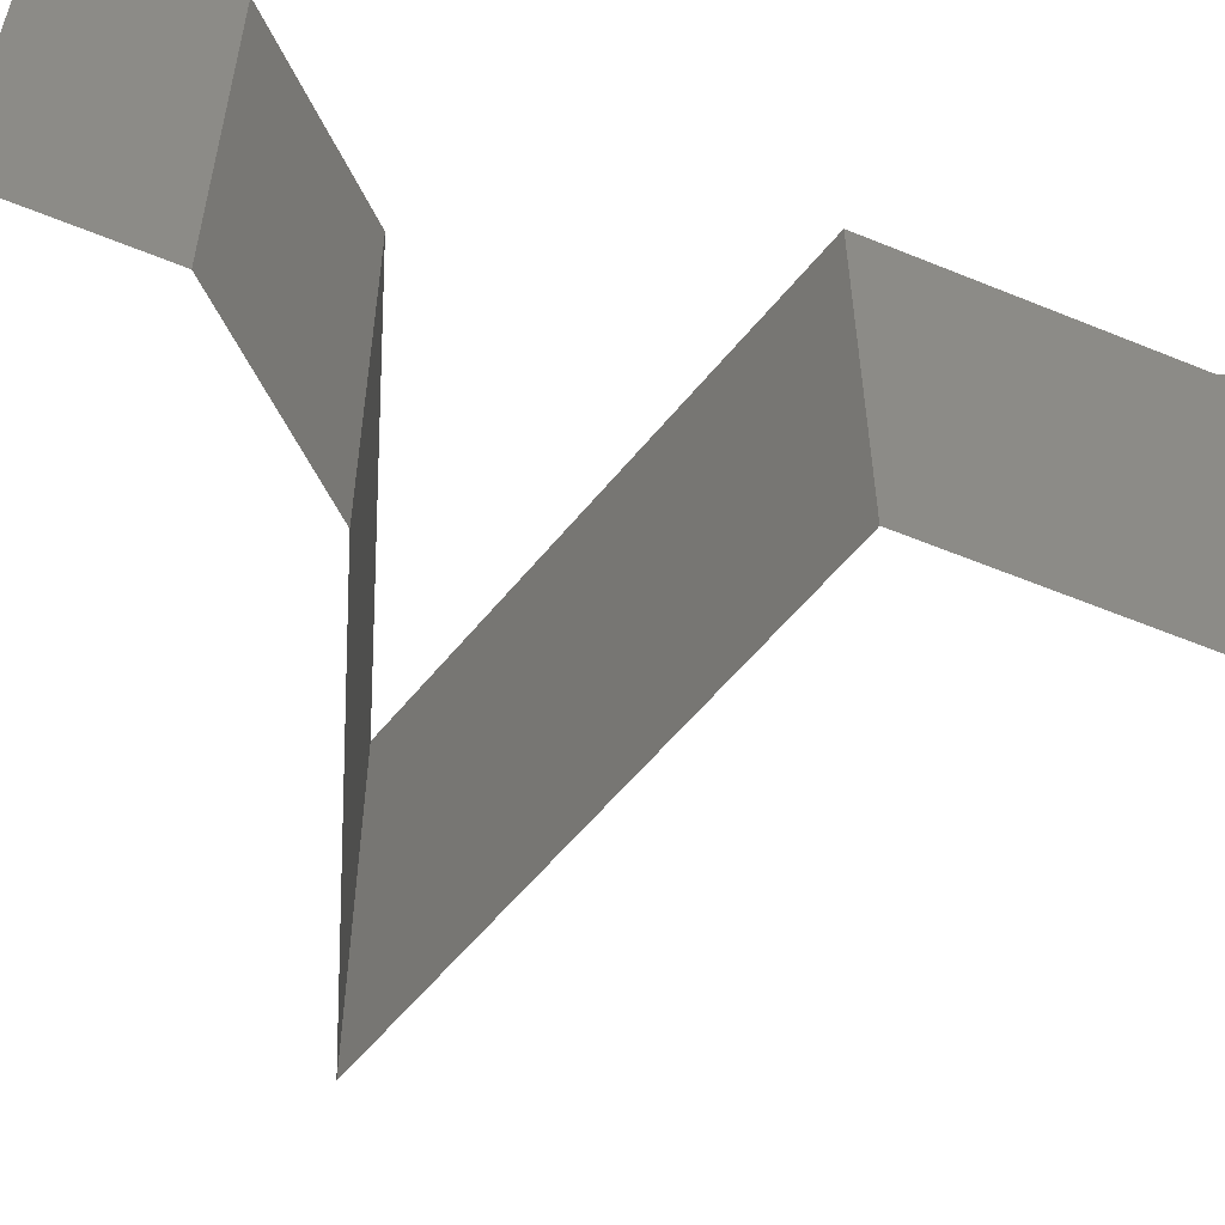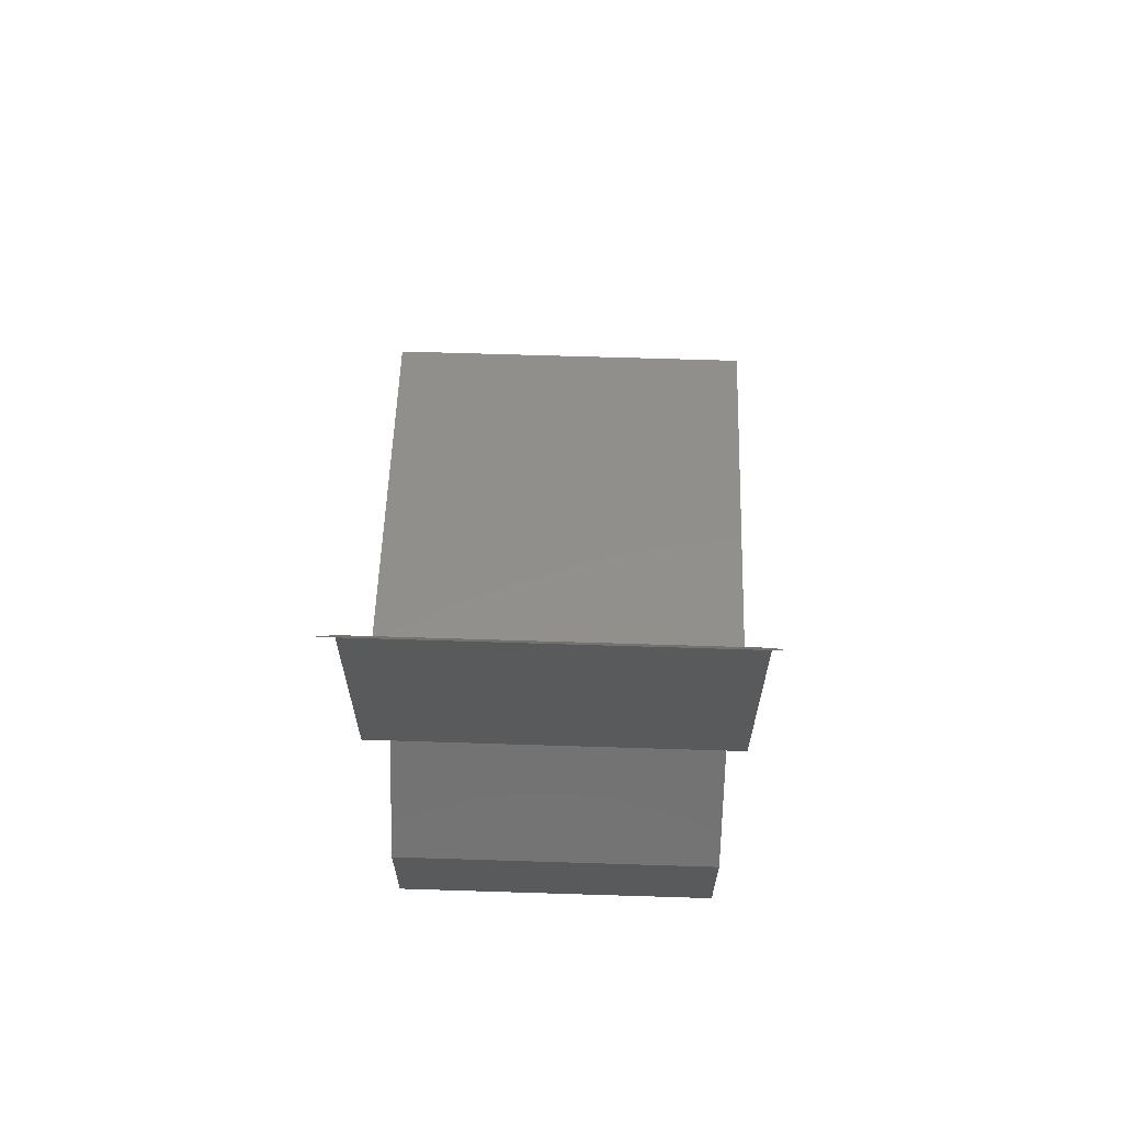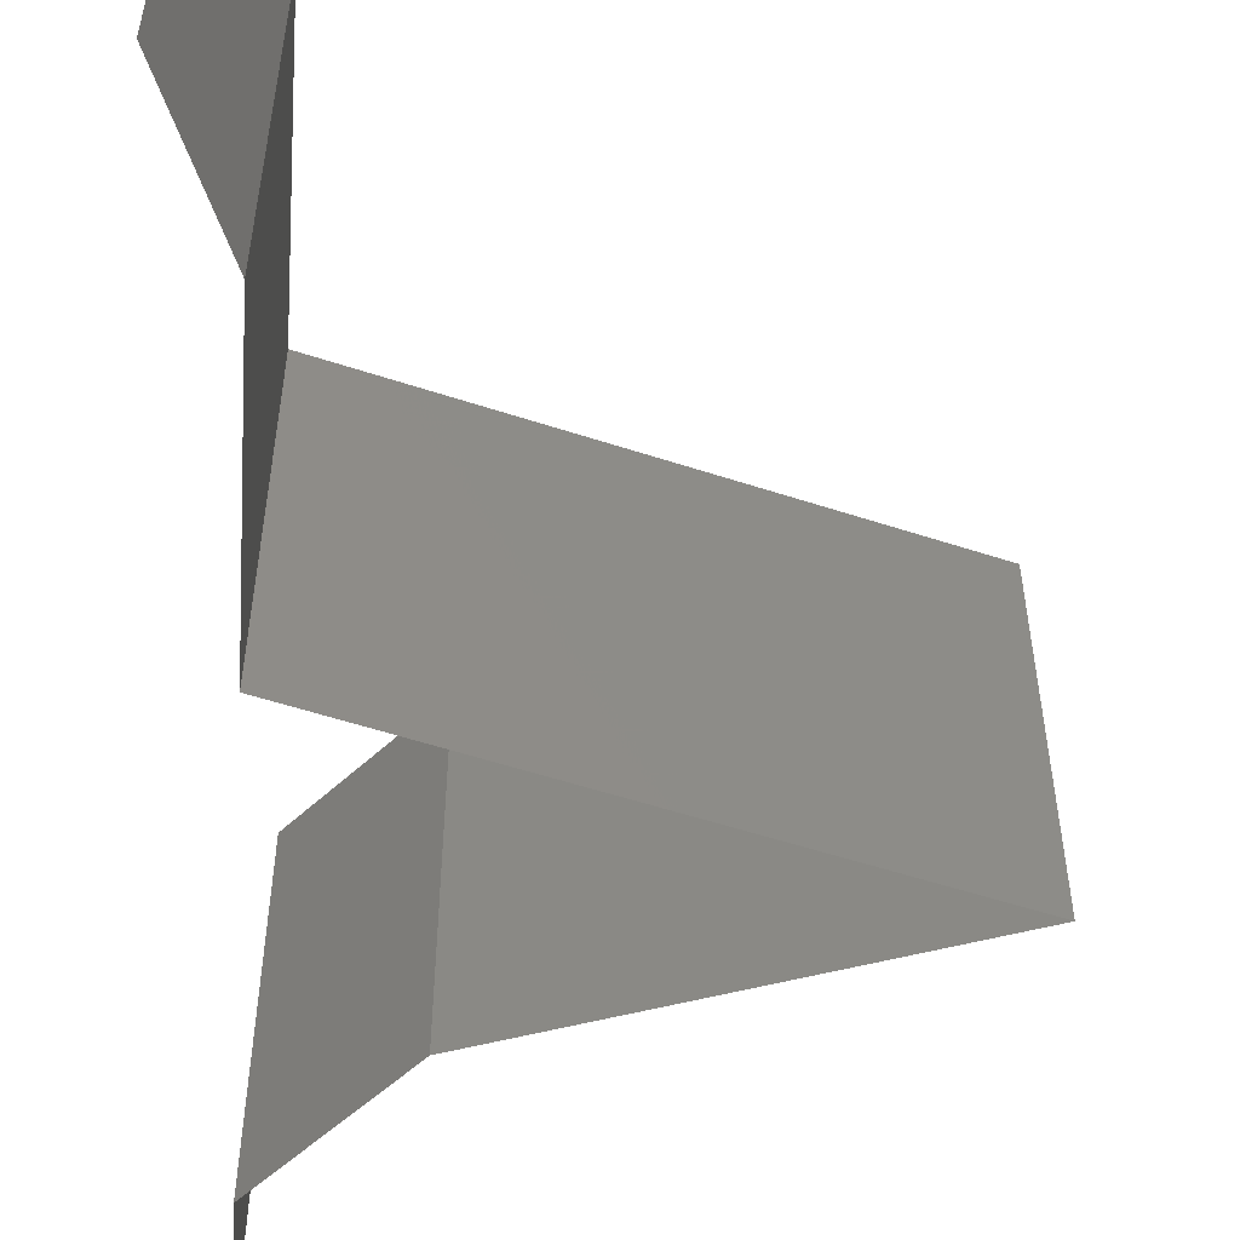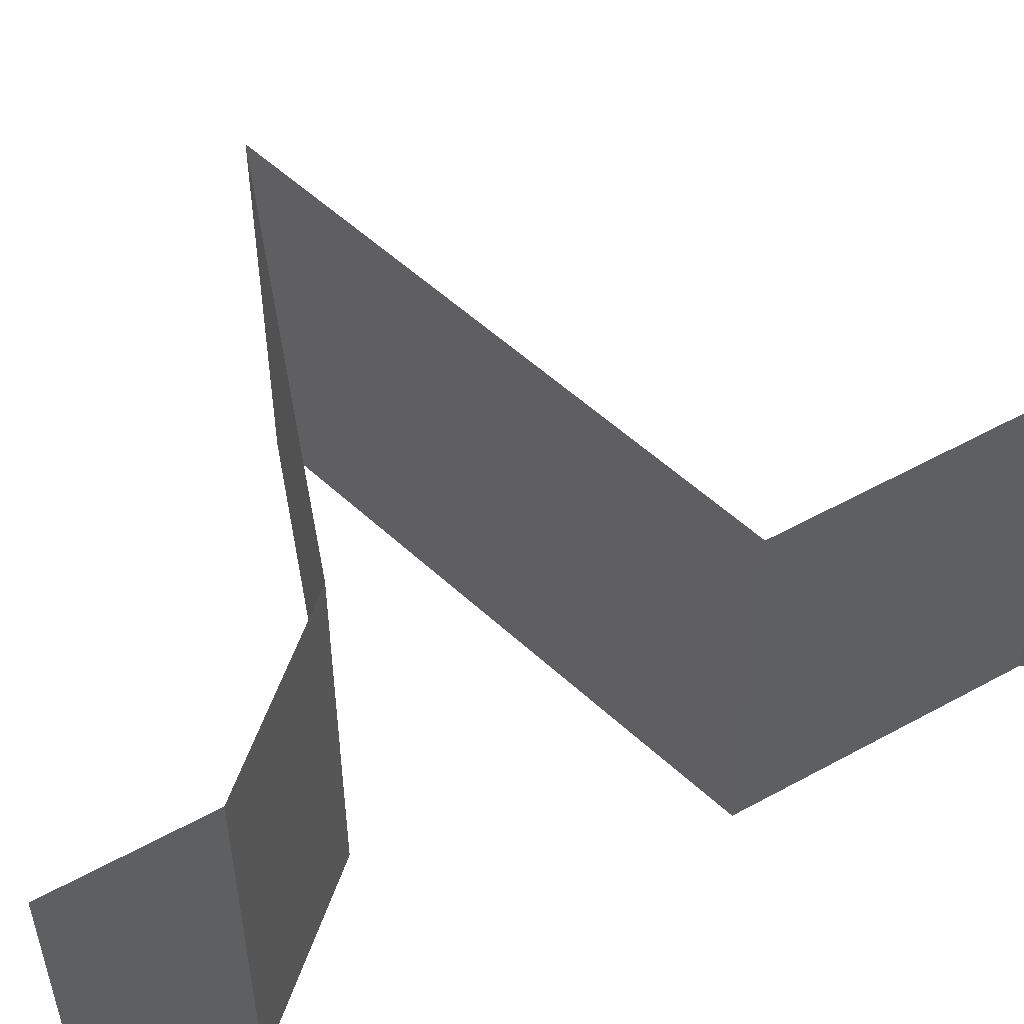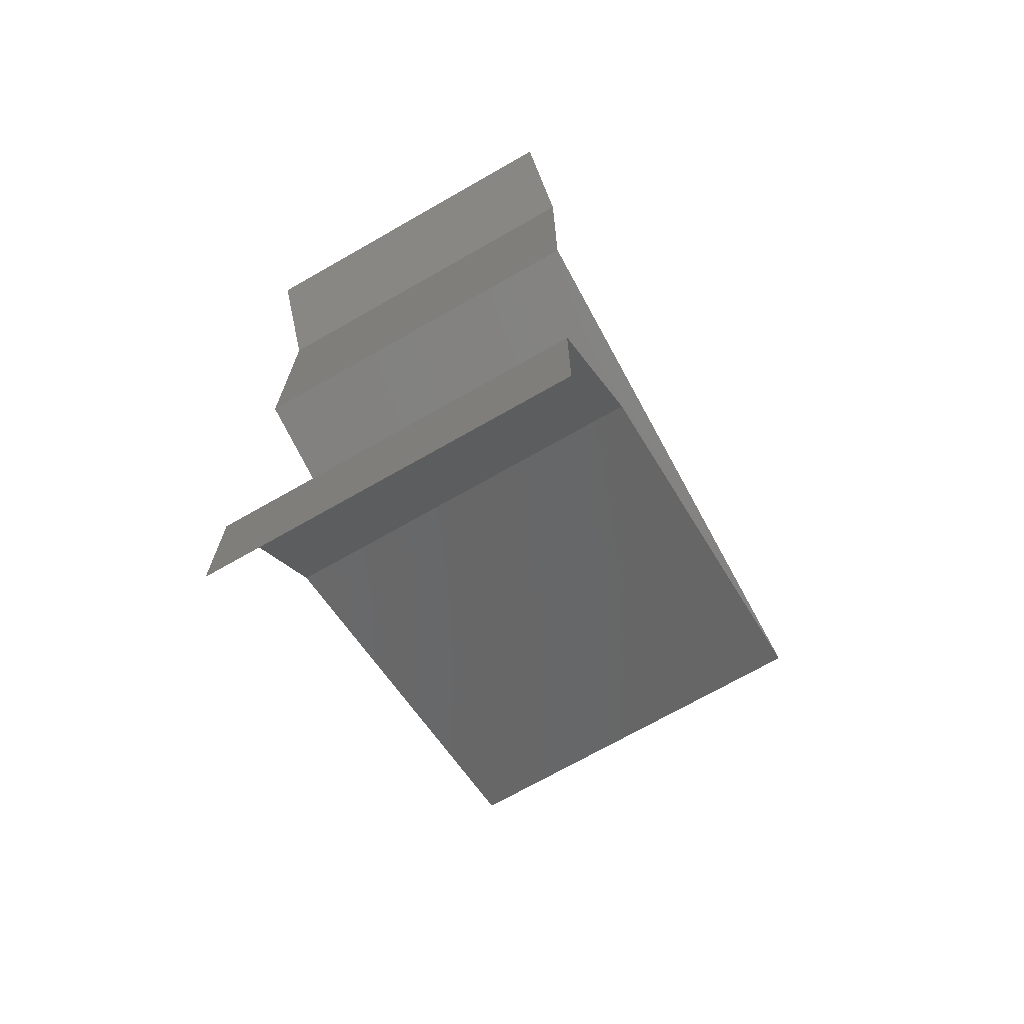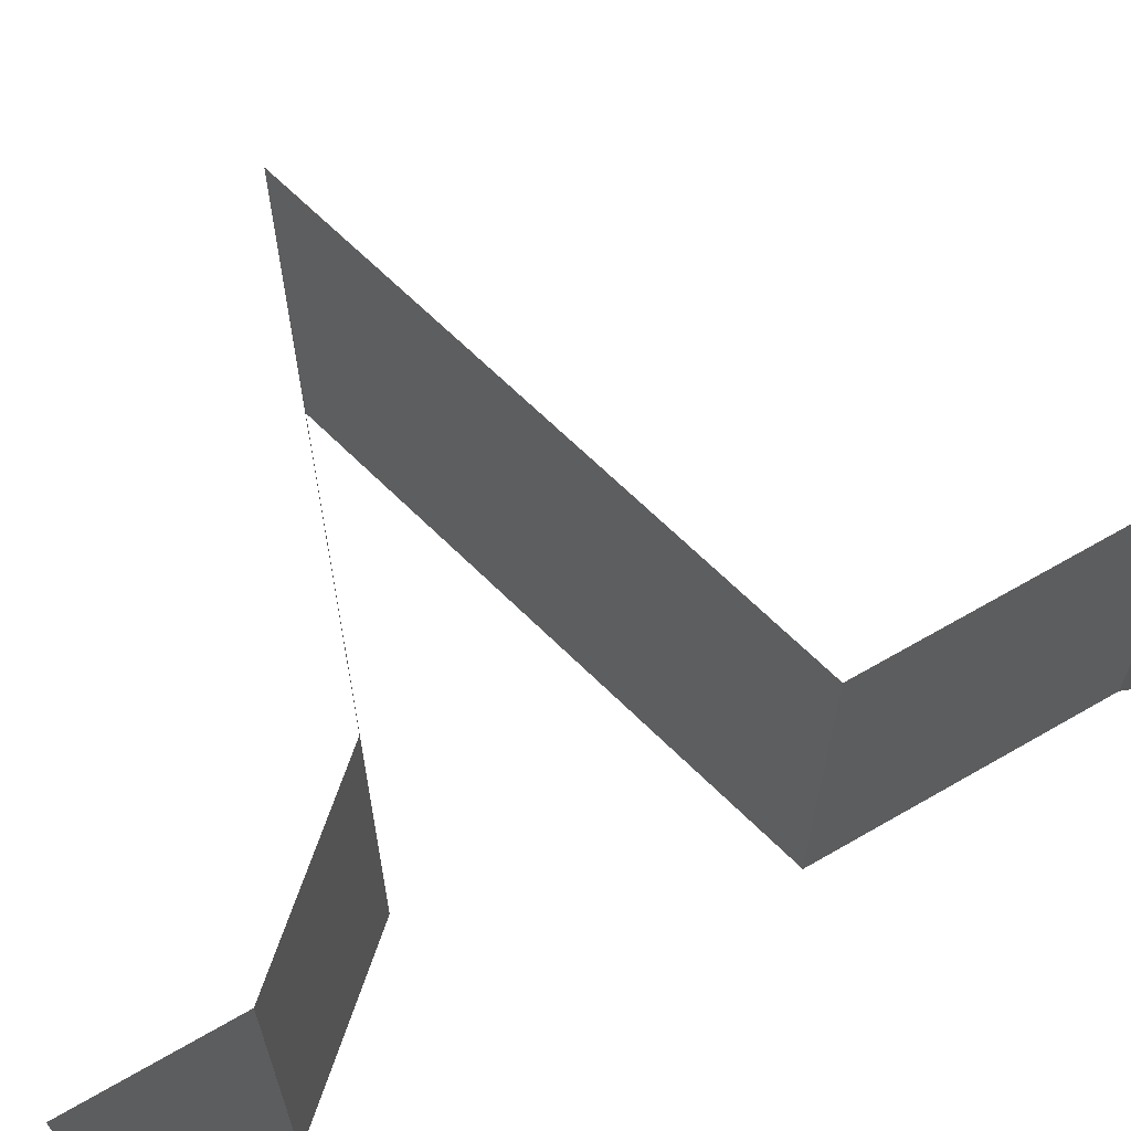
<metadata>
{"format":"stl","ext":"stl","renderer":"f3d","projection":"perspective","resolution":1024,"background":"white","views":[{"elev":-57.2,"azim":66.8,"up":"+Z"},{"elev":66.5,"azim":91.8,"up":"+Y"},{"elev":-53.9,"azim":175.9,"up":"+Z"},{"elev":54.2,"azim":59.7,"up":"+Z"},{"elev":-71.3,"azim":119.7,"up":"+Y"},{"elev":66.8,"azim":59.9,"up":"+Z"}]}
</metadata>
<code>
# stl→obj: 50 verts, 74 faces
v 0.036 0.05162 0
v 0.036 0.05162 0.01
v 0.0375 0.05531 0.005
v 0.039 0.059 0.02
v 0.039 0.059 0.01
v 0.0375 0.05531 0.015
v 0.036 0.05162 0.02
v 0.039 0.059 0
v 0.036 0.04425 0.01
v 0.036 0.04794 0.015
v 0.036 0.04794 0.005
v 0.036 0.04425 0.02
v 0.036 0.04425 0
v 0.036 0.03687 0.01
v 0.036 0.04056 0.005
v 0.036 0.04056 0.015
v 0.036 0.03687 0.02
v 0.036 0.03687 0
v 0.018 0.03196 0.02
v 0.027 0.03442 0.02
v 0.0225 0.03319 0.01193
v 0.02953 0.03511 0.0131
v 0.009 0.0295 0.01
v 0.009 0.0295 0.02
v 0.01547 0.03127 0.0131
v 0.0225 0.03319 0.004832
v 0.01503 0.03115 0.006254
v 0.02997 0.03523 0.006254
v 0.009 0.0295 0
v 0.027 0.03442 0
v 0.018 0.03196 0
v 0.02955 0.02212 0
v 0.02955 0.02212 0.01
v 0.02164 0.02496 0.008219
v 0.01928 0.02581 0
v 0.01928 0.02581 0.02
v 0.01581 0.02706 0.01306
v 0.02955 0.02212 0.02
v 0.02442 0.02397 0.015
v 0.01494 0.02737 0.006256
v 0.036 0.01475 0
v 0.036 0.01475 0.01
v 0.03278 0.01844 0.005
v 0.03278 0.01844 0.015
v 0.036 0.01475 0.02
v 0.036 0.007375 0.01
v 0.036 0.01106 0.015
v 0.036 0.01106 0.005
v 0.036 0.007375 0.02
v 0.036 0.007375 0
f 1 2 3
f 4 5 6
f 2 7 6
f 5 8 3
f 8 1 3
f 5 2 6
f 7 4 6
f 2 5 3
f 2 9 10
f 9 2 11
f 12 7 10
f 1 13 11
f 2 1 11
f 7 2 10
f 13 9 11
f 9 12 10
f 14 9 15
f 9 14 16
f 17 12 16
f 13 18 15
f 9 13 15
f 12 9 16
f 18 14 15
f 14 17 16
f 19 20 21
f 17 14 22
f 23 24 25
f 20 17 22
f 24 19 25
f 21 26 27
f 26 21 28
f 29 23 27
f 14 18 28
f 25 21 27
f 21 22 28
f 18 30 28
f 31 29 27
f 21 20 22
f 19 21 25
f 30 31 26
f 26 31 27
f 30 26 28
f 23 25 27
f 22 14 28
f 32 33 34
f 35 32 34
f 36 24 37
f 24 23 37
f 38 36 39
f 29 35 40
f 33 38 39
f 23 29 40
f 34 39 37
f 40 34 37
f 39 36 37
f 40 35 34
f 34 33 39
f 23 40 37
f 41 42 43
f 38 33 44
f 33 32 43
f 42 45 44
f 32 41 43
f 33 42 44
f 42 33 43
f 45 38 44
f 42 46 47
f 46 42 48
f 49 45 47
f 41 50 48
f 42 41 48
f 45 42 47
f 50 46 48
f 46 49 47

</code>
